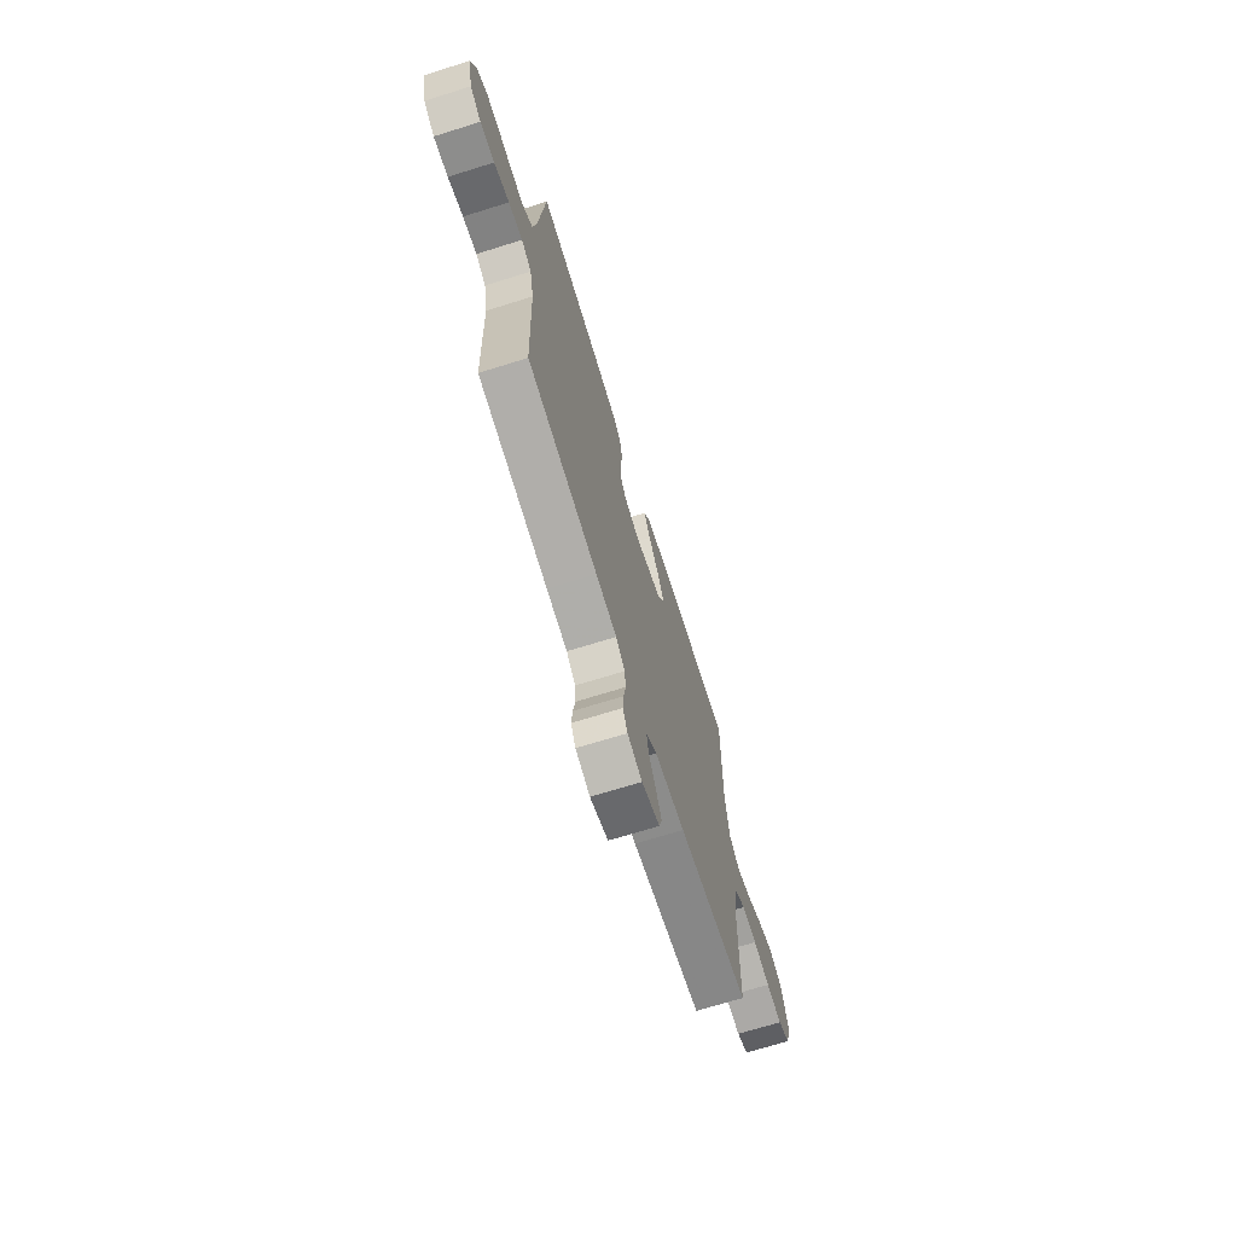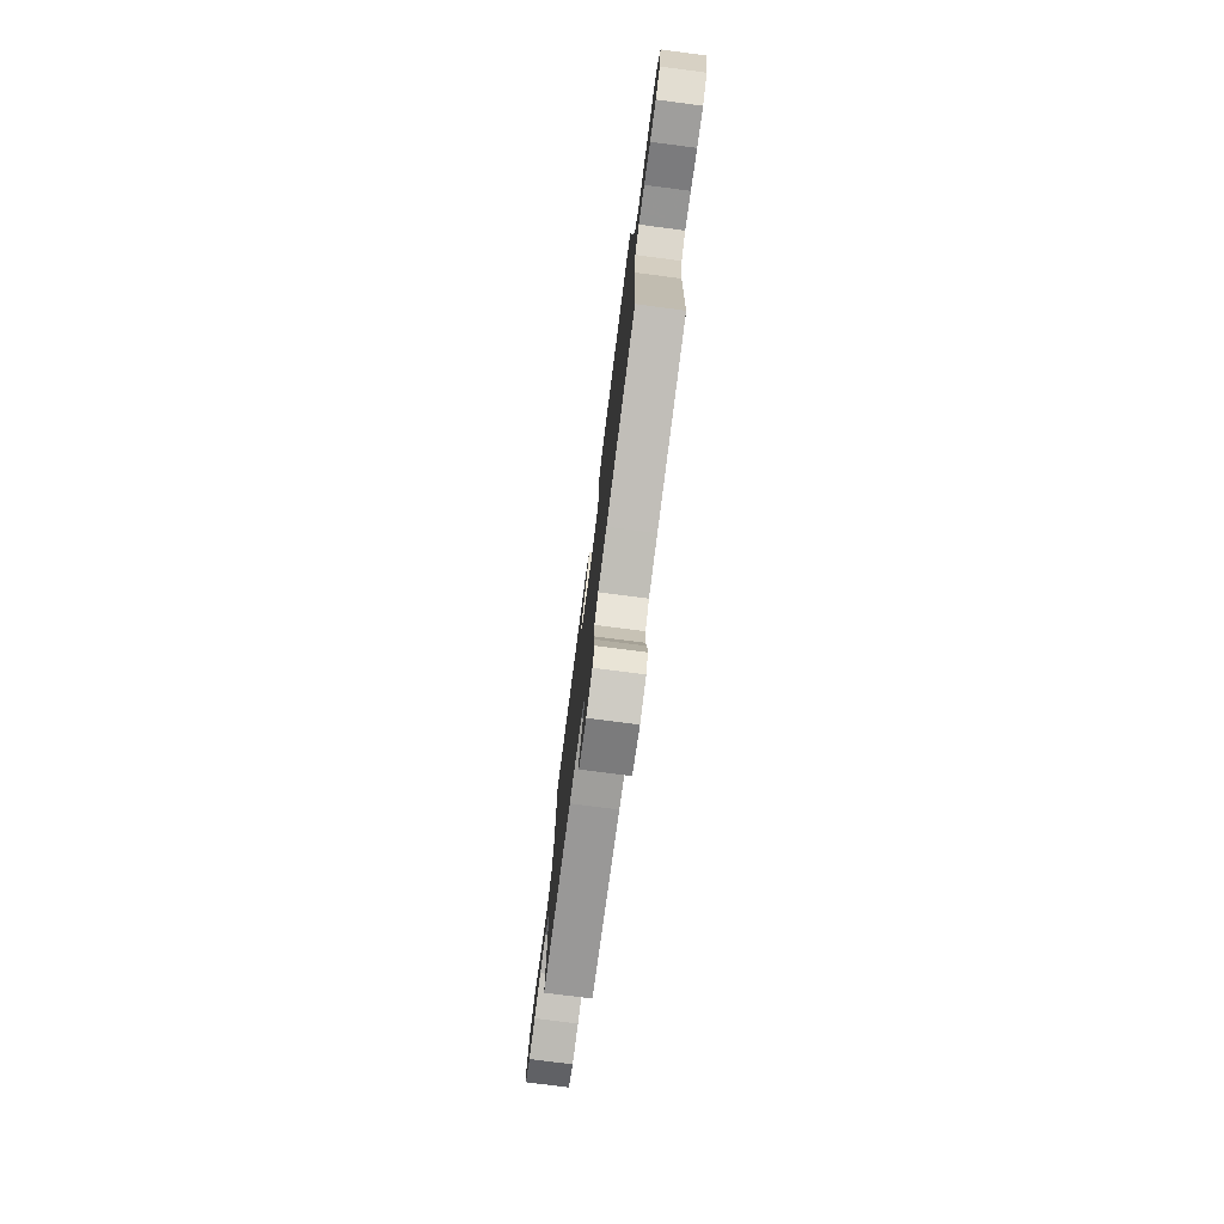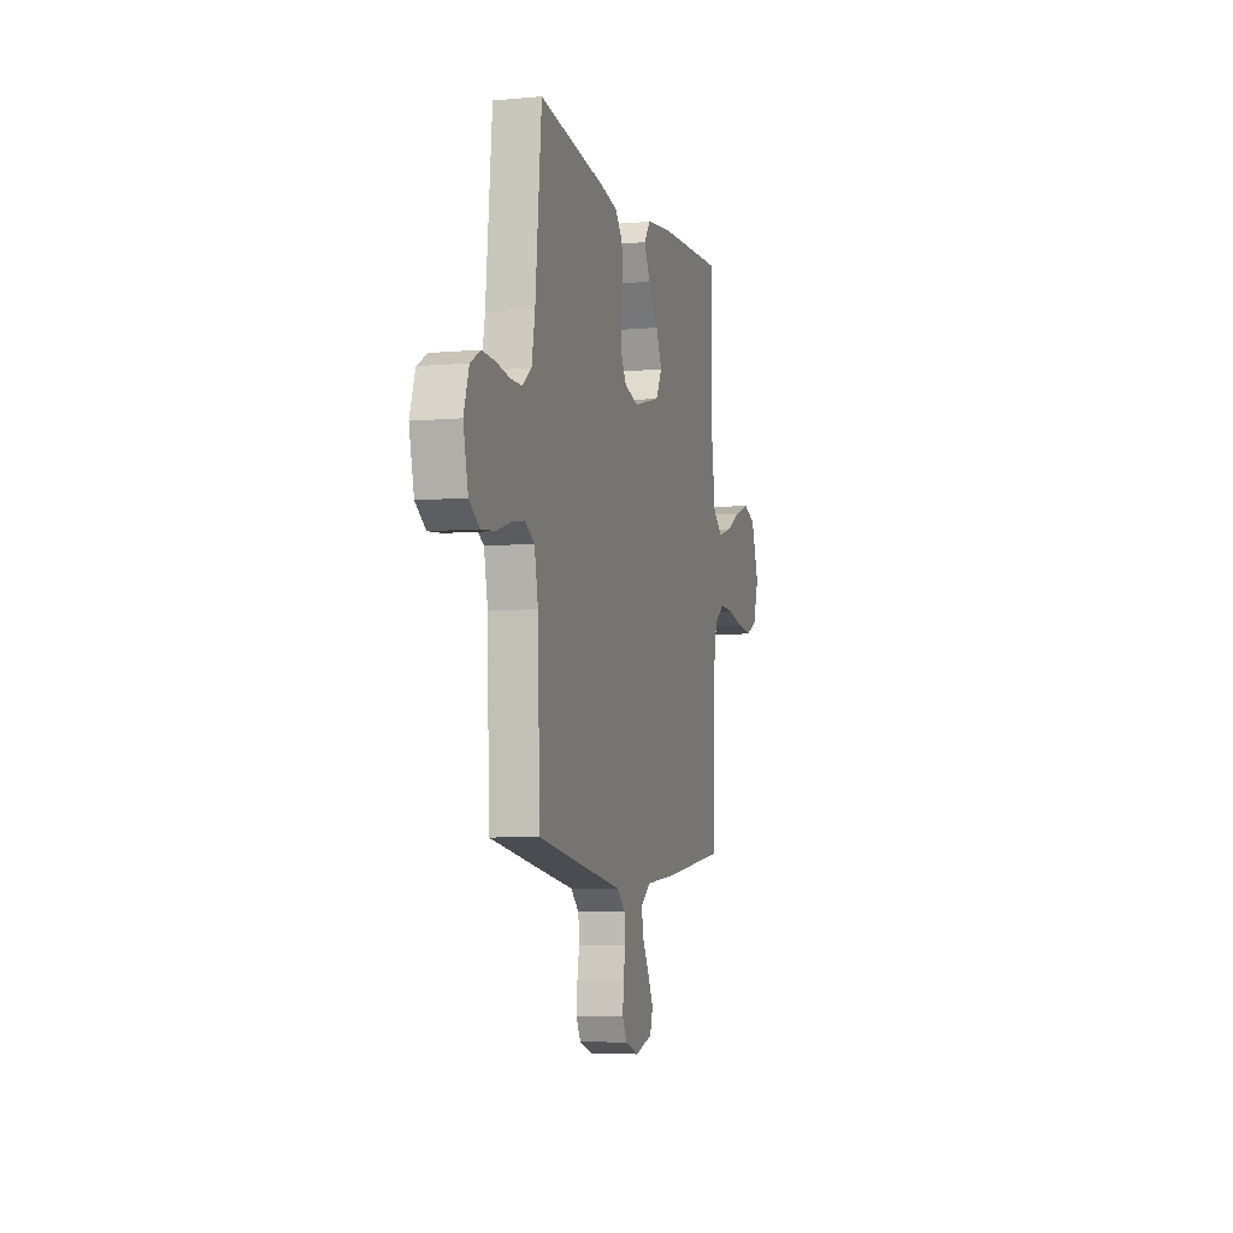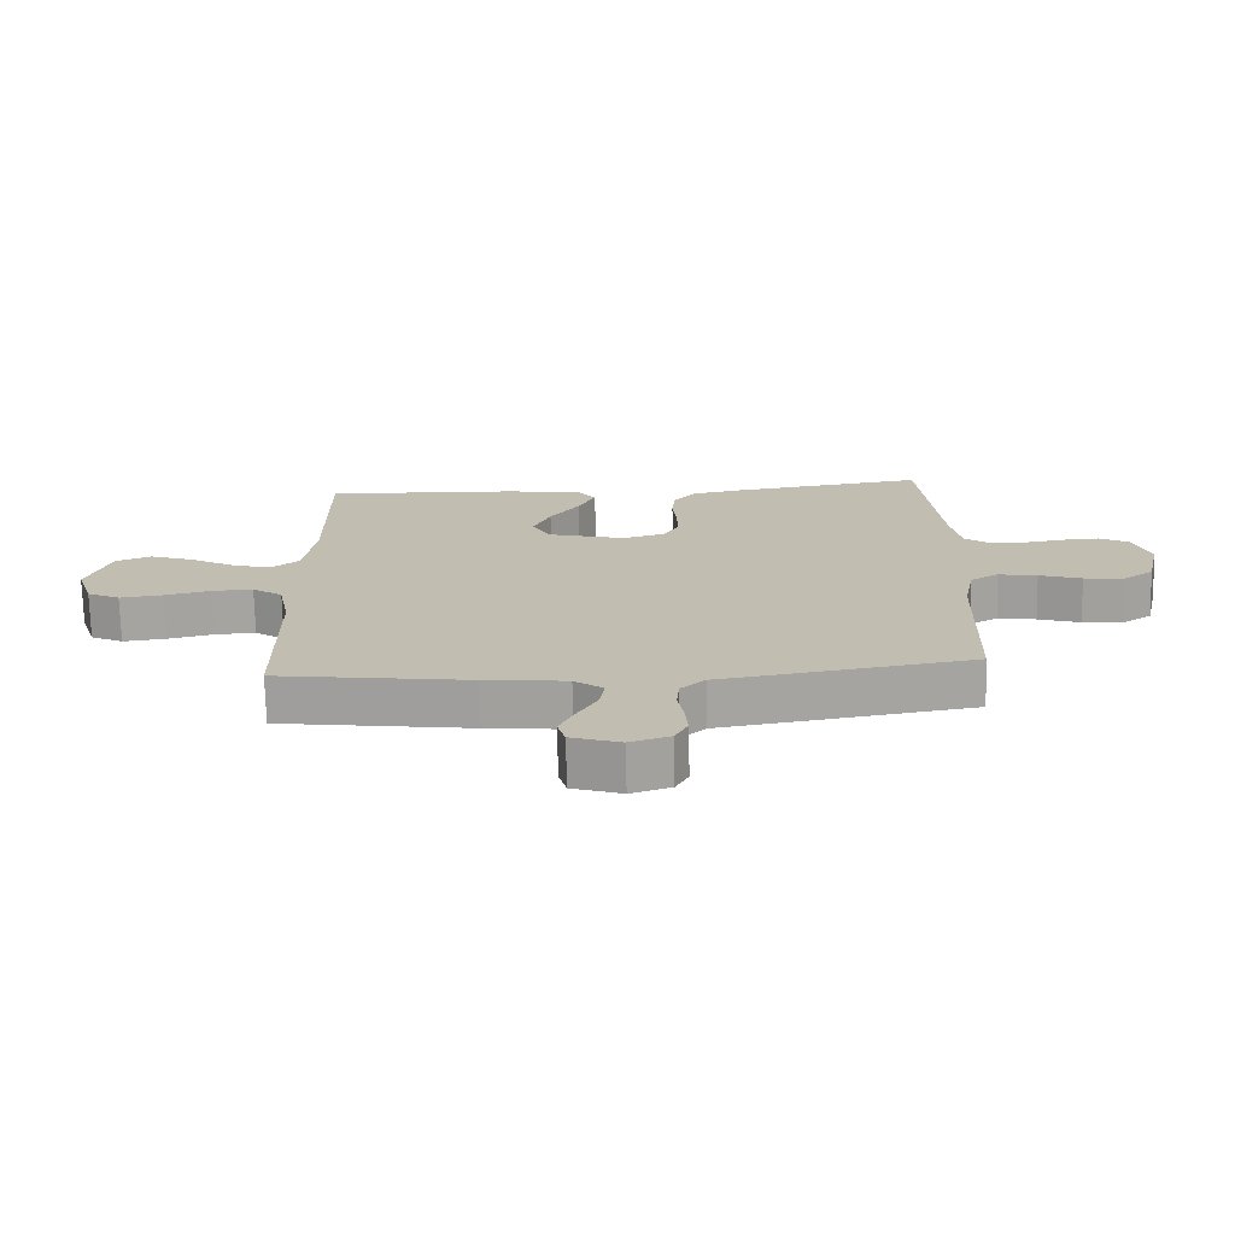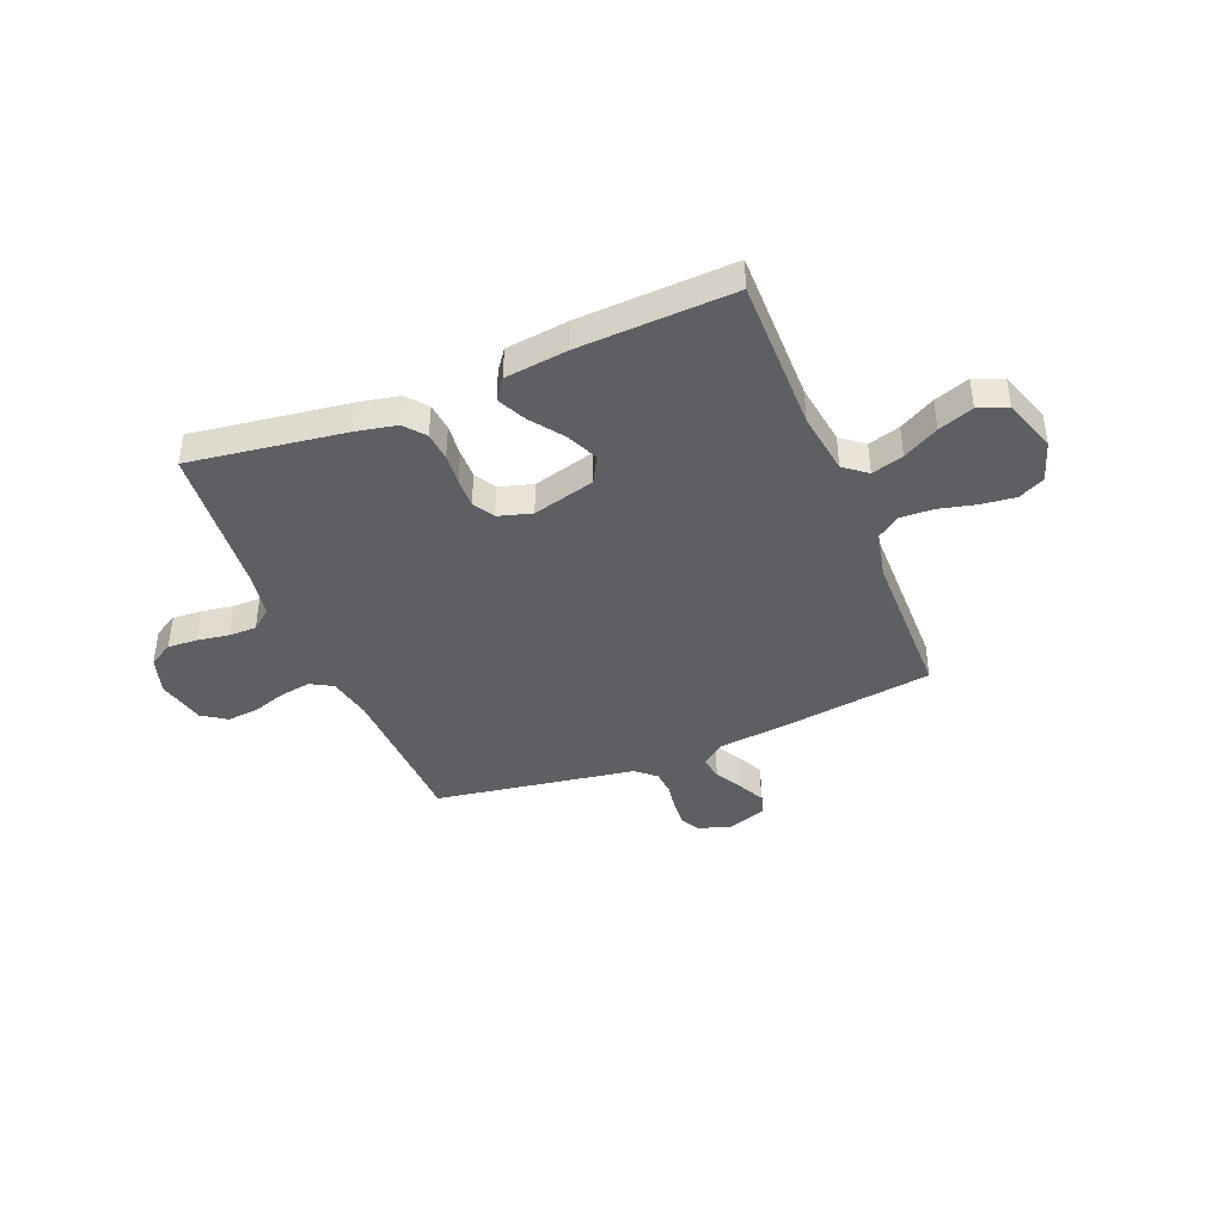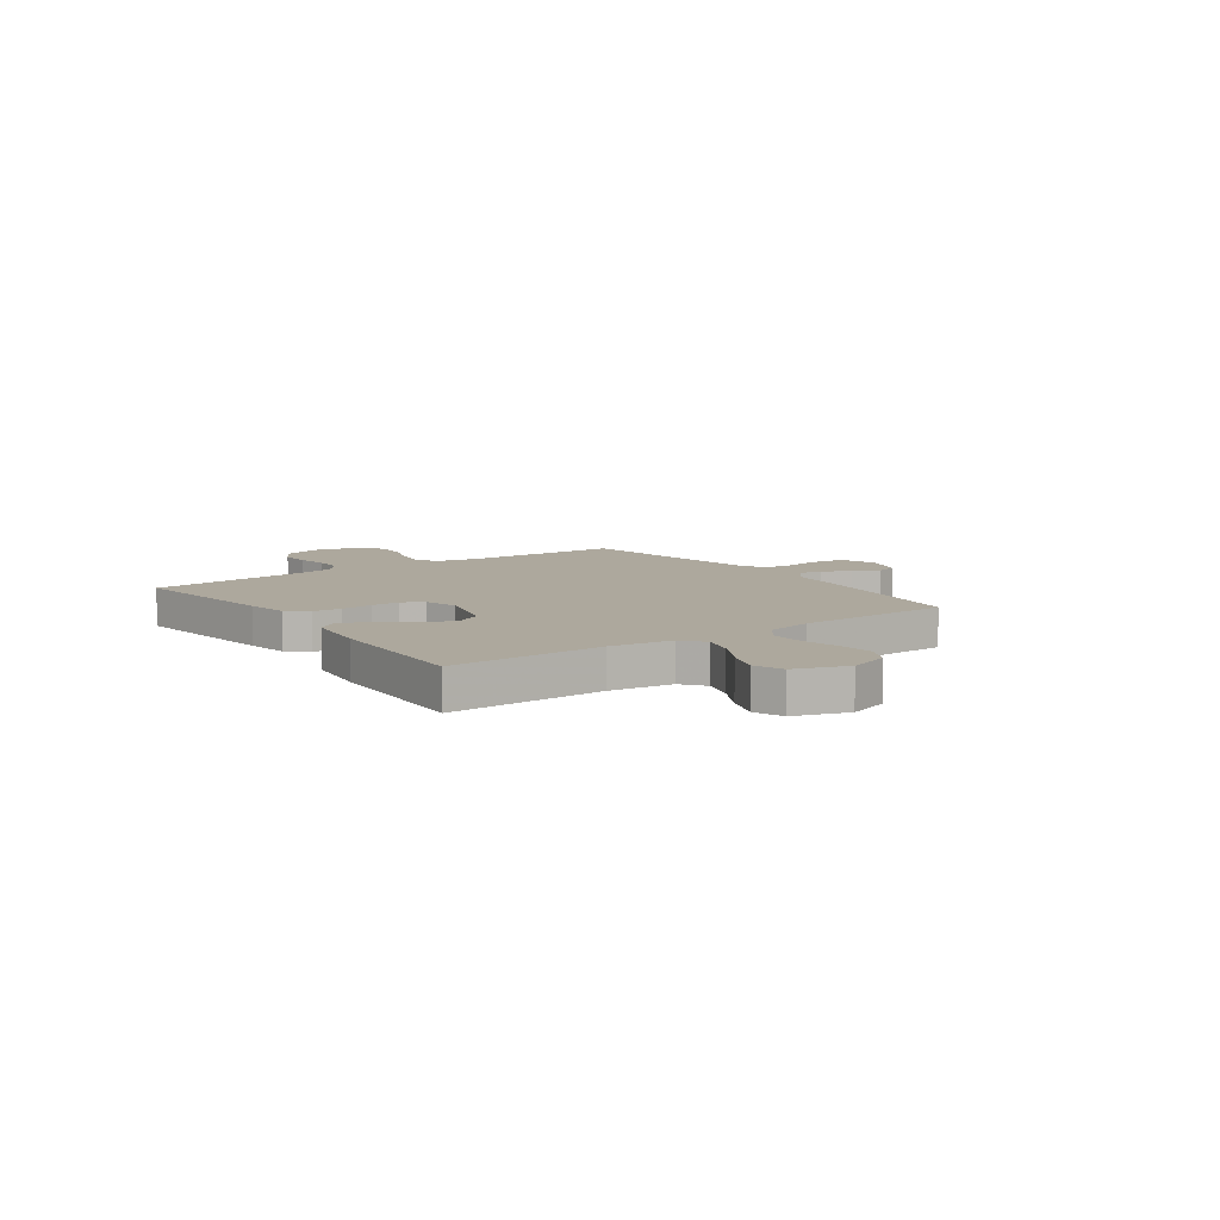
<metadata>
{"format":"obj","ext":"obj","renderer":"f3d","projection":"perspective","resolution":1024,"background":"white","views":[{"elev":-69.5,"azim":-72.6,"up":"+Z"},{"elev":-76.6,"azim":-97.4,"up":"+Z"},{"elev":-6.3,"azim":-74.7,"up":"+Z"},{"elev":-72.8,"azim":-178.6,"up":"+Z"},{"elev":-41.4,"azim":22.2,"up":"+Y"},{"elev":8.7,"azim":54.5,"up":"+Y"}]}
</metadata>
<code>
v 0.5 0.07 0.5
v 0.497 0.07 0.2
v 0.514 0.07 0.079
v 0.558 0.07 0.044
v 0.62 0.07 0.062
v 0.689 0.07 0.1
v 0.757 0.07 0.124
v 0.813 0.07 0.102
v 0.848 0.07 0
v 0.822 0.07 -0.079
v 0.771 0.07 -0.104
v 0.704 0.07 -0.096
v 0.633 0.07 -0.079
v 0.569 0.07 -0.076
v 0.522 0.07 -0.109
v 0.504 0.07 -0.2
v 0.5 0.07 -0.5
v 0.2 0.07 -0.541
v 0.072 0.07 -0.554
v 0.027 0.07 -0.588
v 0.034 0.07 -0.635
v 0.064 0.07 -0.688
v 0.089 0.07 -0.739
v 0.077 0.07 -0.781
v 0 0.07 -0.806
v -0.062 0.07 -0.786
v -0.082 0.07 -0.748
v -0.078 0.07 -0.698
v -0.069 0.07 -0.645
v -0.073 0.07 -0.597
v -0.111 0.07 -0.563
v -0.2 0.07 -0.549
v -0.5 0.07 -0.5
v -0.51 0.07 -0.2
v -0.527 0.07 -0.115
v -0.57 0.07 -0.09
v -0.63 0.07 -0.1
v -0.695 0.07 -0.121
v -0.757 0.07 -0.127
v -0.804 0.07 -0.095
v -0.826 0.07 0
v -0.802 0.07 0.073
v -0.756 0.07 0.099
v -0.698 0.07 0.096
v -0.637 0.07 0.086
v -0.583 0.07 0.086
v -0.543 0.07 0.118
v -0.528 0.07 0.2
v -0.5 0.07 0.5
v -0.2 0.07 0.457
v -0.12 0.07 0.441
v -0.087 0.07 0.401
v -0.082 0.07 0.346
v -0.088 0.07 0.285
v -0.089 0.07 0.229
v -0.065 0.07 0.187
v 0 0.07 0.168
v 0.121 0.07 0.2
v 0.149 0.07 0.252
v 0.122 0.07 0.313
v 0.076 0.07 0.376
v 0.049 0.07 0.432
v 0.078 0.07 0.472
v 0.2 0.07 0.487
v 0.5 0 0.5
v 0.497 0 0.2
v 0.514 0 0.079
v 0.558 0 0.044
v 0.62 0 0.062
v 0.689 0 0.1
v 0.757 0 0.124
v 0.813 0 0.102
v 0.848 0 0
v 0.822 0 -0.079
v 0.771 0 -0.104
v 0.704 0 -0.096
v 0.633 0 -0.079
v 0.569 0 -0.076
v 0.522 0 -0.109
v 0.504 0 -0.2
v 0.5 0 -0.5
v 0.2 0 -0.541
v 0.072 0 -0.554
v 0.027 0 -0.588
v 0.034 0 -0.635
v 0.064 0 -0.688
v 0.089 0 -0.739
v 0.077 0 -0.781
v 0 0 -0.806
v -0.062 0 -0.786
v -0.082 0 -0.748
v -0.078 0 -0.698
v -0.069 0 -0.645
v -0.073 0 -0.597
v -0.111 0 -0.563
v -0.2 0 -0.549
v -0.5 0 -0.5
v -0.51 0 -0.2
v -0.527 0 -0.115
v -0.57 0 -0.09
v -0.63 0 -0.1
v -0.695 0 -0.121
v -0.757 0 -0.127
v -0.804 0 -0.095
v -0.826 0 0
v -0.802 0 0.073
v -0.756 0 0.099
v -0.698 0 0.096
v -0.637 0 0.086
v -0.583 0 0.086
v -0.543 0 0.118
v -0.528 0 0.2
v -0.5 0 0.5
v -0.2 0 0.457
v -0.12 0 0.441
v -0.087 0 0.401
v -0.082 0 0.346
v -0.088 0 0.285
v -0.089 0 0.229
v -0.065 0 0.187
v 0 0 0.168
v 0.121 0 0.2
v 0.149 0 0.252
v 0.122 0 0.313
v 0.076 0 0.376
v 0.049 0 0.432
v 0.078 0 0.472
v 0.2 0 0.487
f 63 64 1 2
f 60 61 62 63
f 59 60 63 2
f 58 59 2 3
f 57 58 3 4
f 51 52 53 54
f 51 54 55
f 48 49 50 51
f 47 48 51 55
f 46 47 55 56
f 42 43 44 45
f 42 45 46
f 41 42 46
f 37 38 39 40
f 36 37 40 41
f 31 32 33 34
f 30 31 34 35
f 26 27 28 29
f 24 25 26 29
f 24 29 30
f 21 22 23 24
f 21 24 30
f 20 21 30 35
f 16 17 18 19
f 15 16 19 20
f 10 11 12 13
f 10 13 14
f 9 10 14
f 8 9 14
f 5 6 7 8
f 4 5 8 14
f 57 4 14 15
f 36 41 46 56
f 35 36 56 57
f 15 20 35 57
f 66 65 128 127
f 127 126 125 124
f 66 127 124 123
f 67 66 123 122
f 68 67 122 121
f 118 117 116 115
f 119 118 115
f 115 114 113 112
f 119 115 112 111
f 120 119 111 110
f 109 108 107 106
f 110 109 106
f 110 106 105
f 104 103 102 101
f 105 104 101 100
f 98 97 96 95
f 99 98 95 94
f 93 92 91 90
f 93 90 89 88
f 94 93 88
f 88 87 86 85
f 94 88 85
f 99 94 85 84
f 83 82 81 80
f 84 83 80 79
f 77 76 75 74
f 78 77 74
f 78 74 73
f 78 73 72
f 72 71 70 69
f 78 72 69 68
f 79 78 68 121
f 120 110 105 100
f 121 120 100 99
f 121 99 84 79
f 1 65 66 2
f 2 66 67 3
f 3 67 68 4
f 4 68 69 5
f 5 69 70 6
f 6 70 71 7
f 7 71 72 8
f 8 72 73 9
f 9 73 74 10
f 10 74 75 11
f 11 75 76 12
f 12 76 77 13
f 13 77 78 14
f 14 78 79 15
f 15 79 80 16
f 16 80 81 17
f 17 81 82 18
f 18 82 83 19
f 19 83 84 20
f 20 84 85 21
f 21 85 86 22
f 22 86 87 23
f 23 87 88 24
f 24 88 89 25
f 25 89 90 26
f 26 90 91 27
f 27 91 92 28
f 28 92 93 29
f 29 93 94 30
f 30 94 95 31
f 31 95 96 32
f 32 96 97 33
f 33 97 98 34
f 34 98 99 35
f 35 99 100 36
f 36 100 101 37
f 37 101 102 38
f 38 102 103 39
f 39 103 104 40
f 40 104 105 41
f 41 105 106 42
f 42 106 107 43
f 43 107 108 44
f 44 108 109 45
f 45 109 110 46
f 46 110 111 47
f 47 111 112 48
f 48 112 113 49
f 49 113 114 50
f 50 114 115 51
f 51 115 116 52
f 52 116 117 53
f 53 117 118 54
f 54 118 119 55
f 55 119 120 56
f 56 120 121 57
f 57 121 122 58
f 58 122 123 59
f 59 123 124 60
f 60 124 125 61
f 61 125 126 62
f 62 126 127 63
f 63 127 128 64
f 64 128 65 1

</code>
